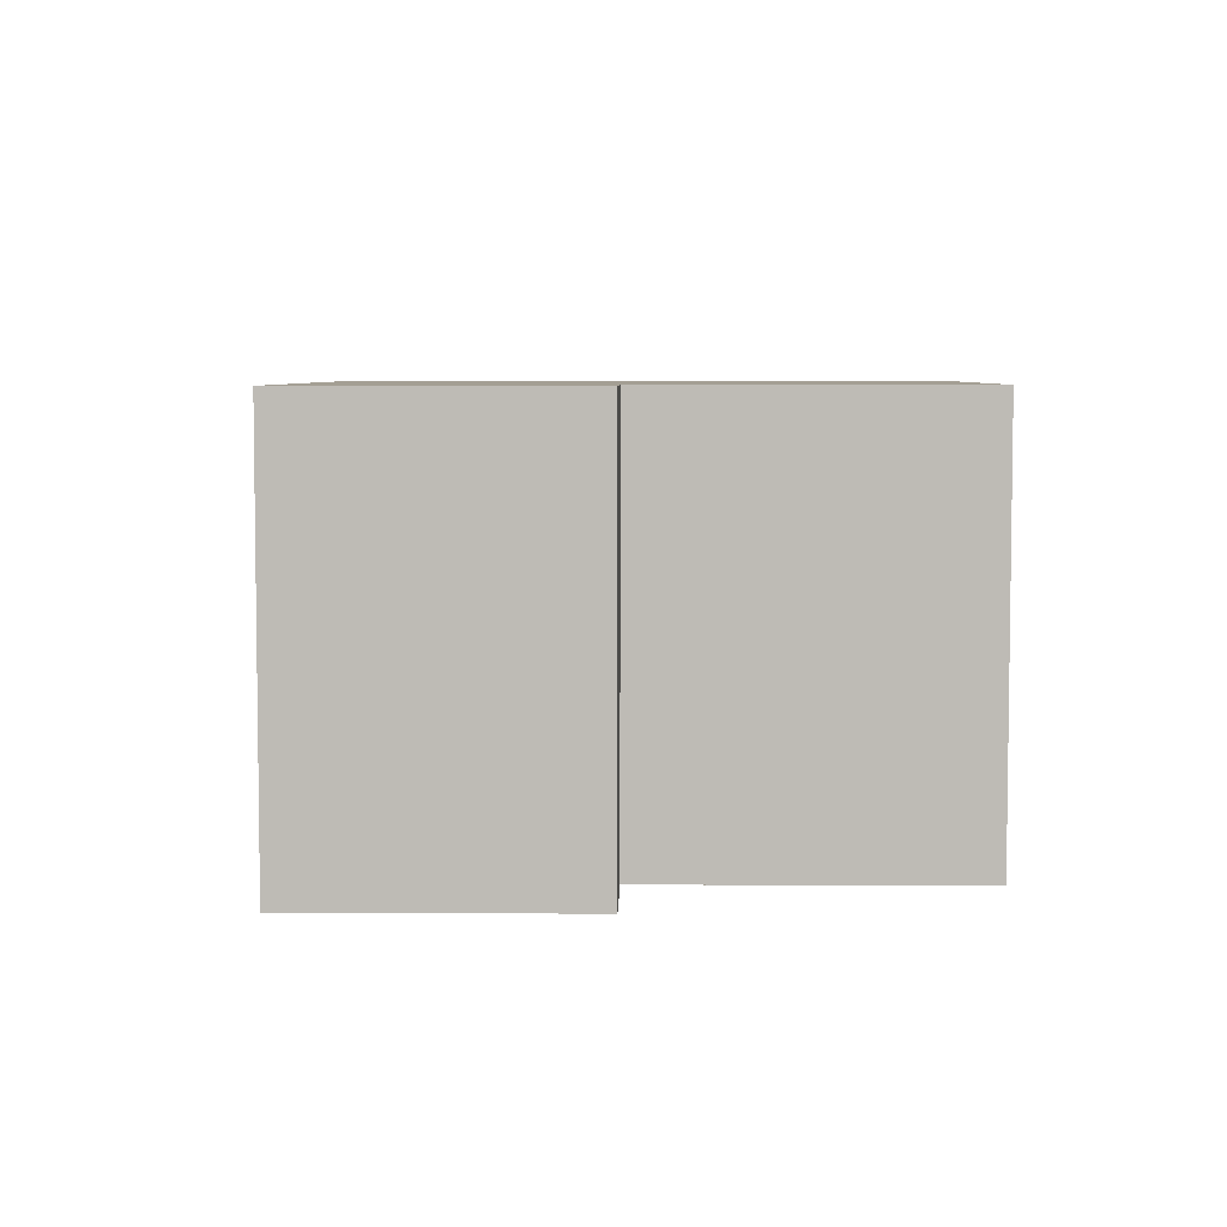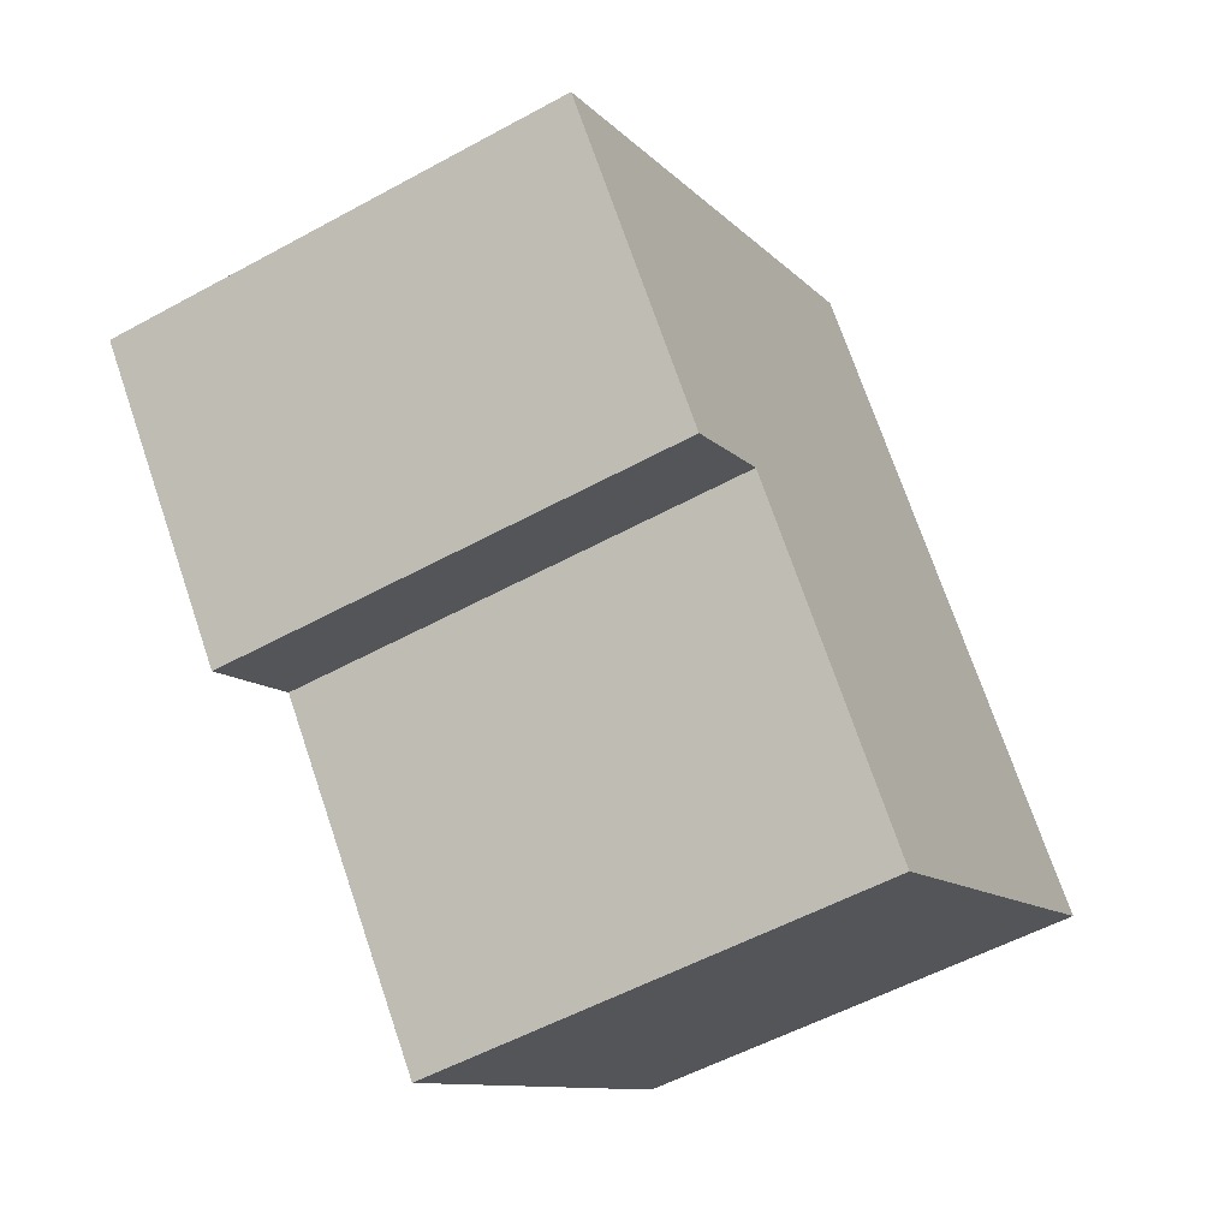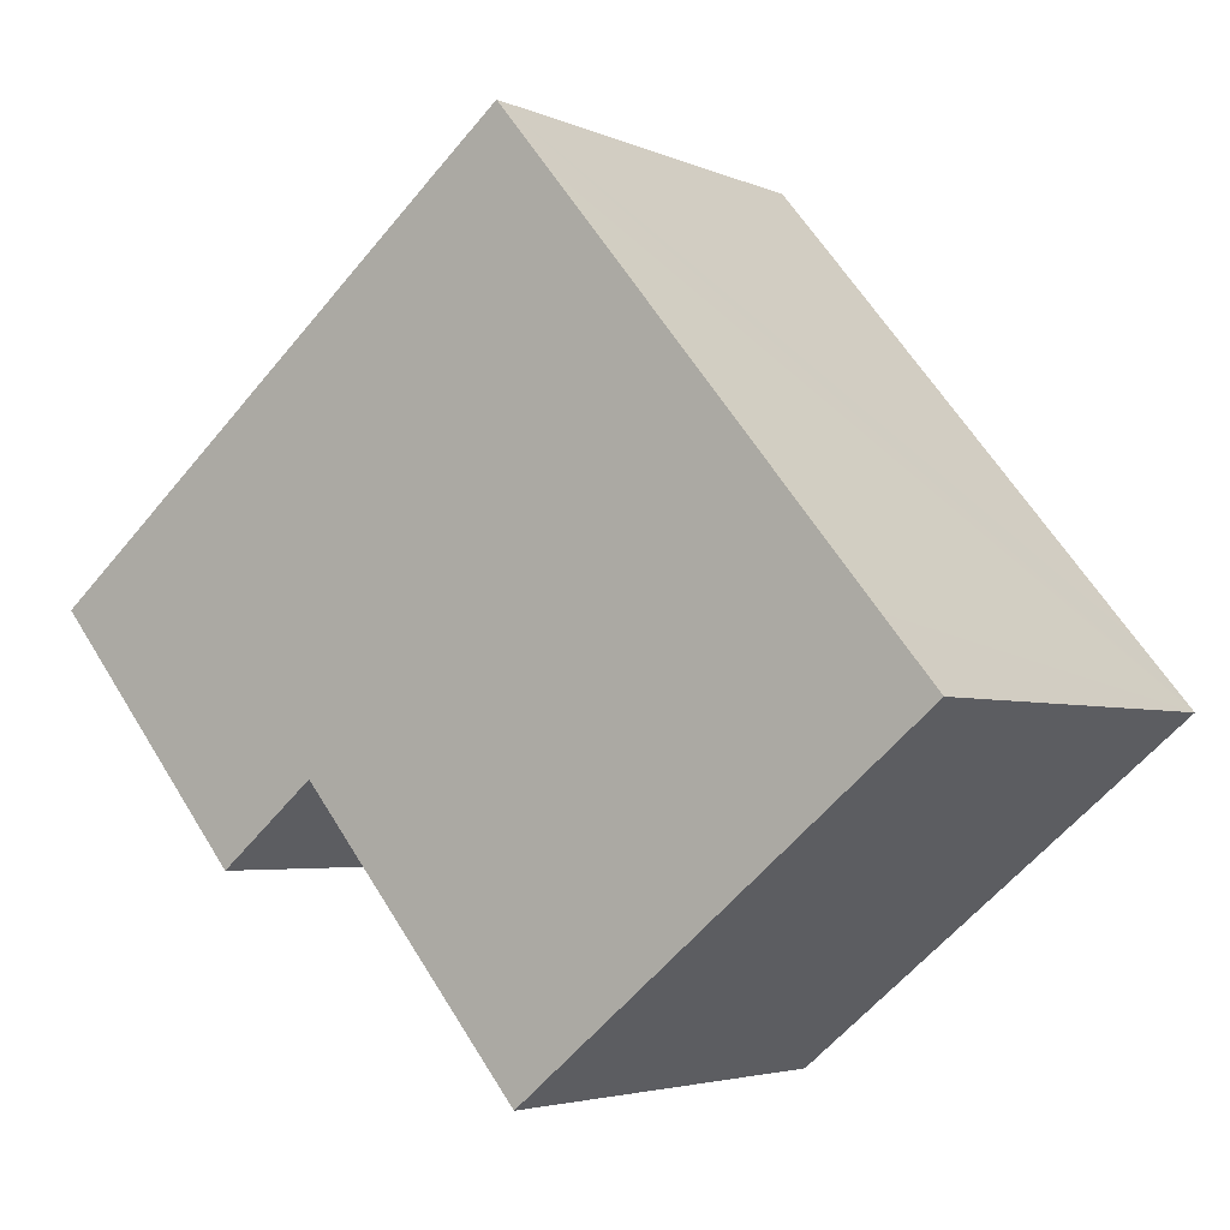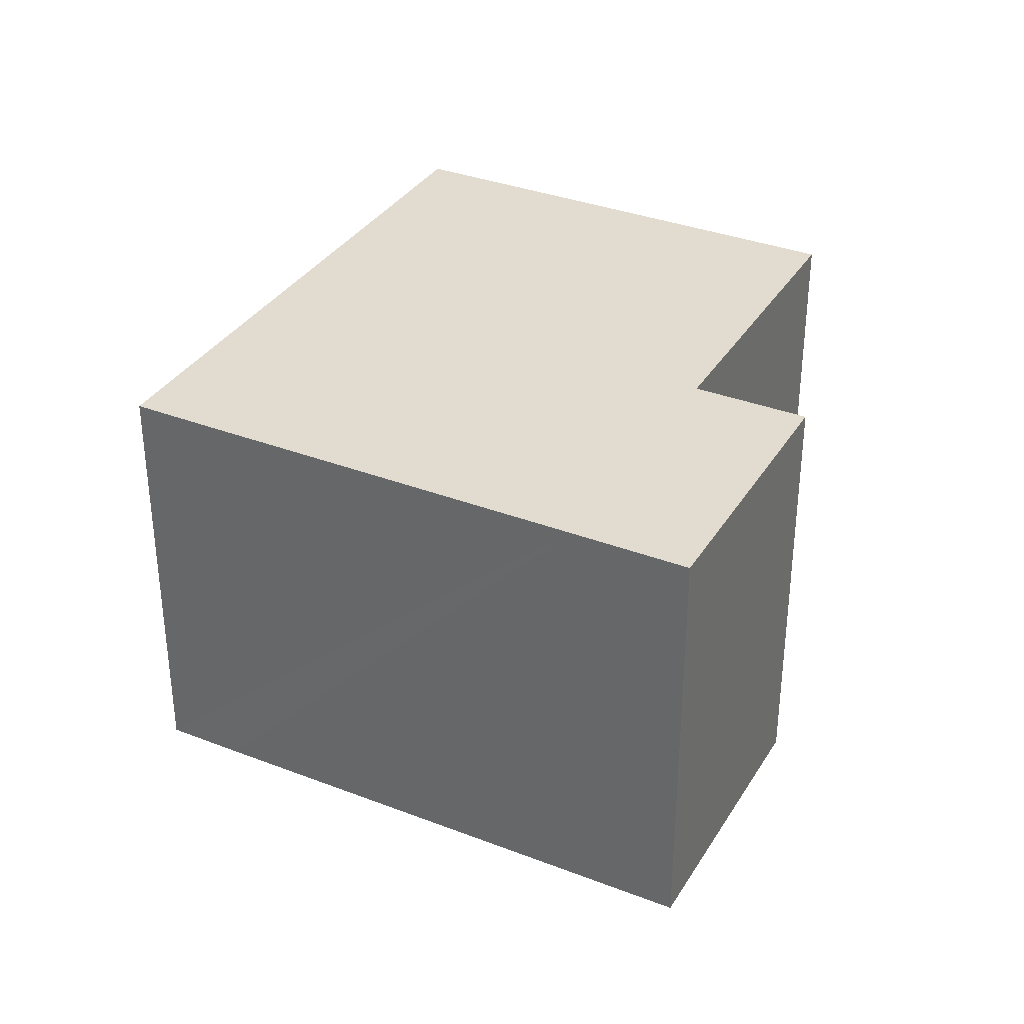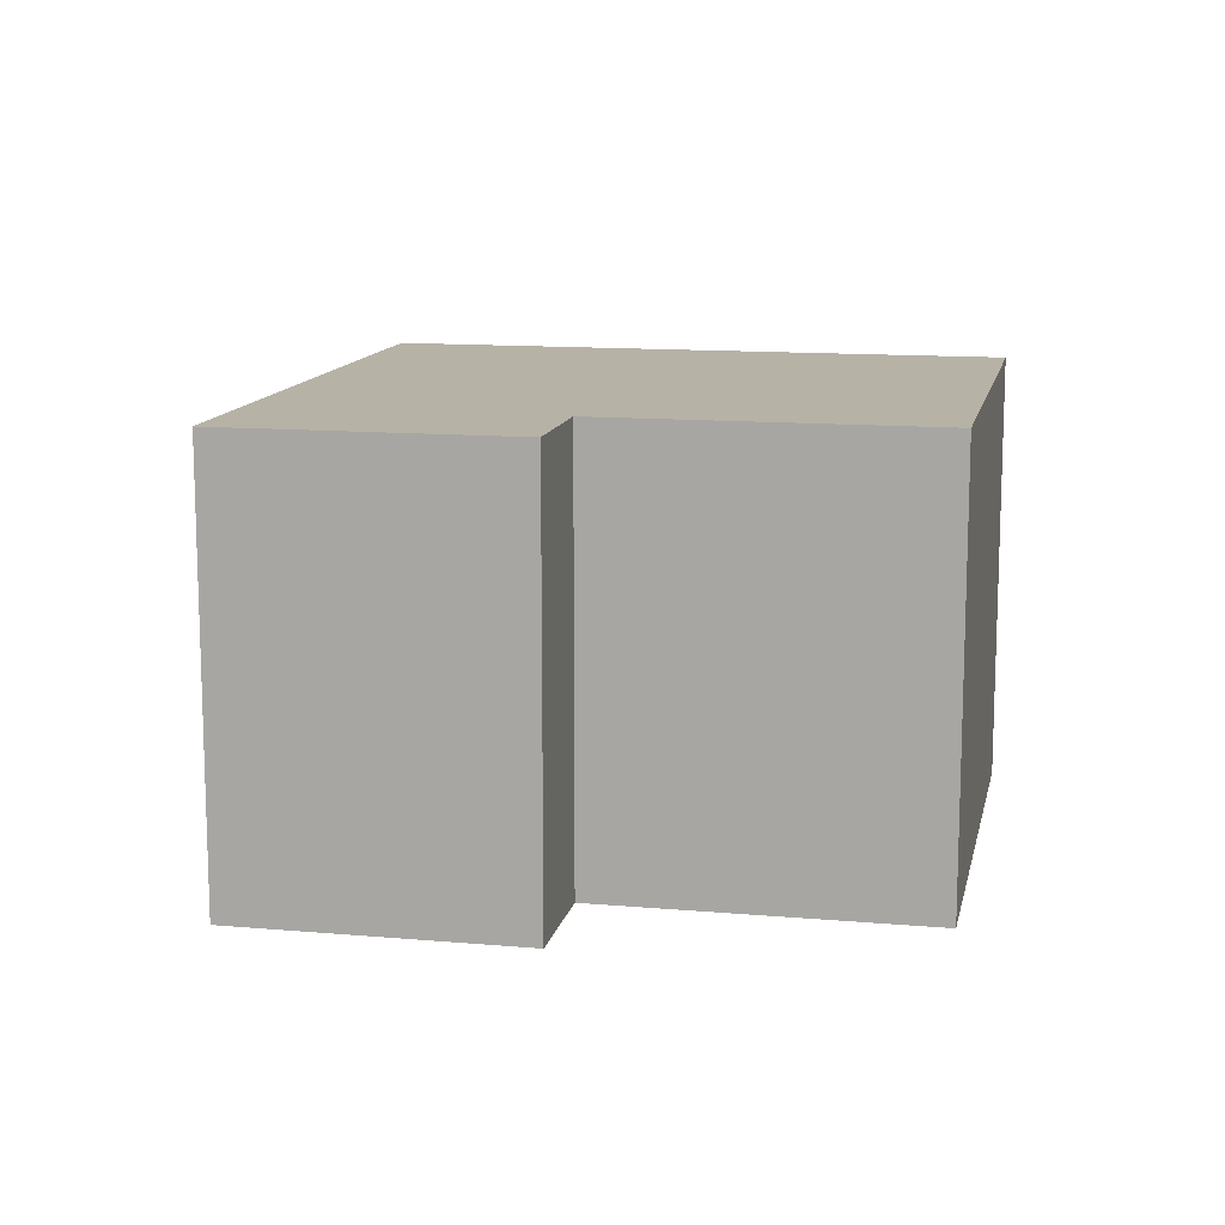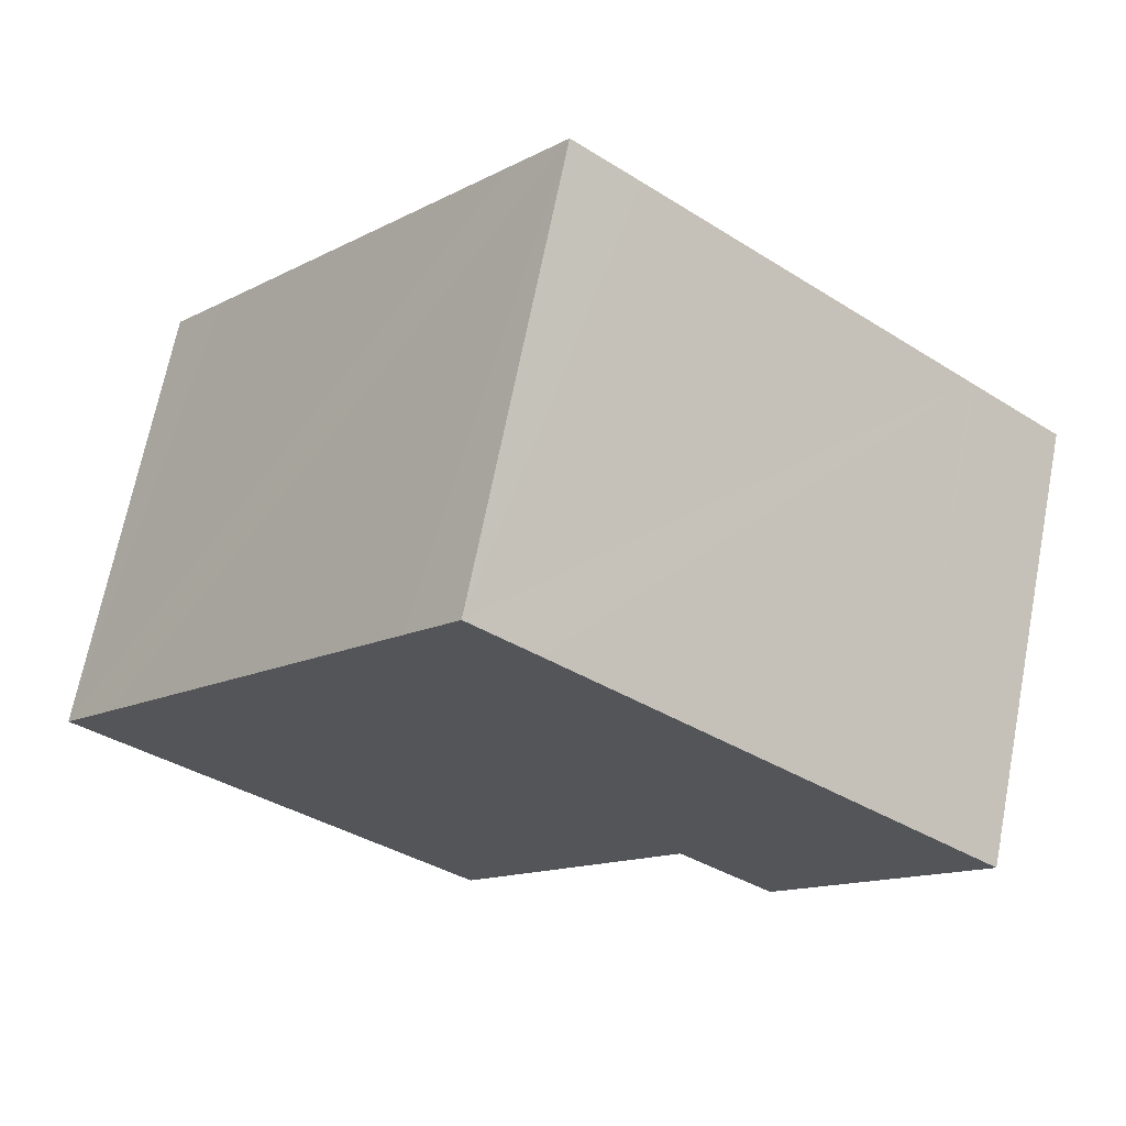
<metadata>
{"format":"obj","ext":"obj","renderer":"f3d","projection":"perspective","resolution":1024,"background":"white","views":[{"elev":5.5,"azim":130.6,"up":"+Y"},{"elev":-53.8,"azim":120.3,"up":"+Z"},{"elev":-3.8,"azim":-144.8,"up":"+Z"},{"elev":34.5,"azim":66.9,"up":"+Y"},{"elev":12.5,"azim":141.2,"up":"+Y"},{"elev":68.4,"azim":11.1,"up":"+Z"}]}
</metadata>
<code>
v  1.557 13.2 1.875
v  1.873 13.2 -1.546
v  0 13.2 8.083e-16
v  11.61 13.2 -9.562
v  15.84 13.2 -4.448
v  6.434 13.2 7.804
v  18.05 13.2 -1.768
v  10.67 13.2 12.96
v  18.11 13.2 -1.69
v  18.19 13.2 -1.756
v  20.95 13.2 -4.026
v  26.67 13.2 2.908
v  12.21 13.2 14.82
v  23.83 13.2 5.257
v  14.11 13.2 13.28
v  23.91 13.2 5.187
v  0 0 0
v  1.557 -1.148e-16 1.875
v  10.67 -7.933e-16 12.96
v  12.21 -9.078e-16 14.82
v  6.434 -4.779e-16 7.804
v  14.11 -8.129e-16 13.28
v  23.83 -3.219e-16 5.257
v  26.67 -1.781e-16 2.908
v  23.91 -3.176e-16 5.187
v  20.95 2.465e-16 -4.026
v  18.11 1.035e-16 -1.69
v  18.05 1.083e-16 -1.768
v  11.61 5.855e-16 -9.562
v  15.84 2.724e-16 -4.448
v  18.19 1.075e-16 -1.756
v  1.873 9.467e-17 -1.546
g defaultobject
f 1 2 3
f 2 1 4
f 4 1 5
f 5 1 6
f 5 6 7
f 7 6 8
f 7 8 9
f 9 8 10
f 10 8 11
f 11 8 12
f 12 8 13
f 12 13 14
f 14 13 15
f 12 14 16
f 17 1 3
f 1 17 6
f 6 17 8
f 8 17 13
f 13 17 18
f 13 18 19
f 13 19 20
f 19 18 21
f 20 15 13
f 15 20 14
f 14 20 22
f 14 22 23
f 14 23 16
f 16 23 12
f 12 23 24
f 24 23 25
f 24 11 12
f 11 24 26
f 27 7 9
f 7 27 5
f 5 27 4
f 4 27 28
f 4 28 29
f 29 28 30
f 26 10 11
f 10 26 9
f 9 26 27
f 27 26 31
f 2 17 3
f 17 2 4
f 17 4 32
f 32 4 29
f 25 26 24
f 26 25 23
f 26 23 22
f 26 22 31
f 31 22 27
f 27 22 28
f 28 22 30
f 30 22 29
f 29 22 32
f 32 22 20
f 32 20 19
f 32 19 21
f 32 21 18
f 32 18 17

</code>
